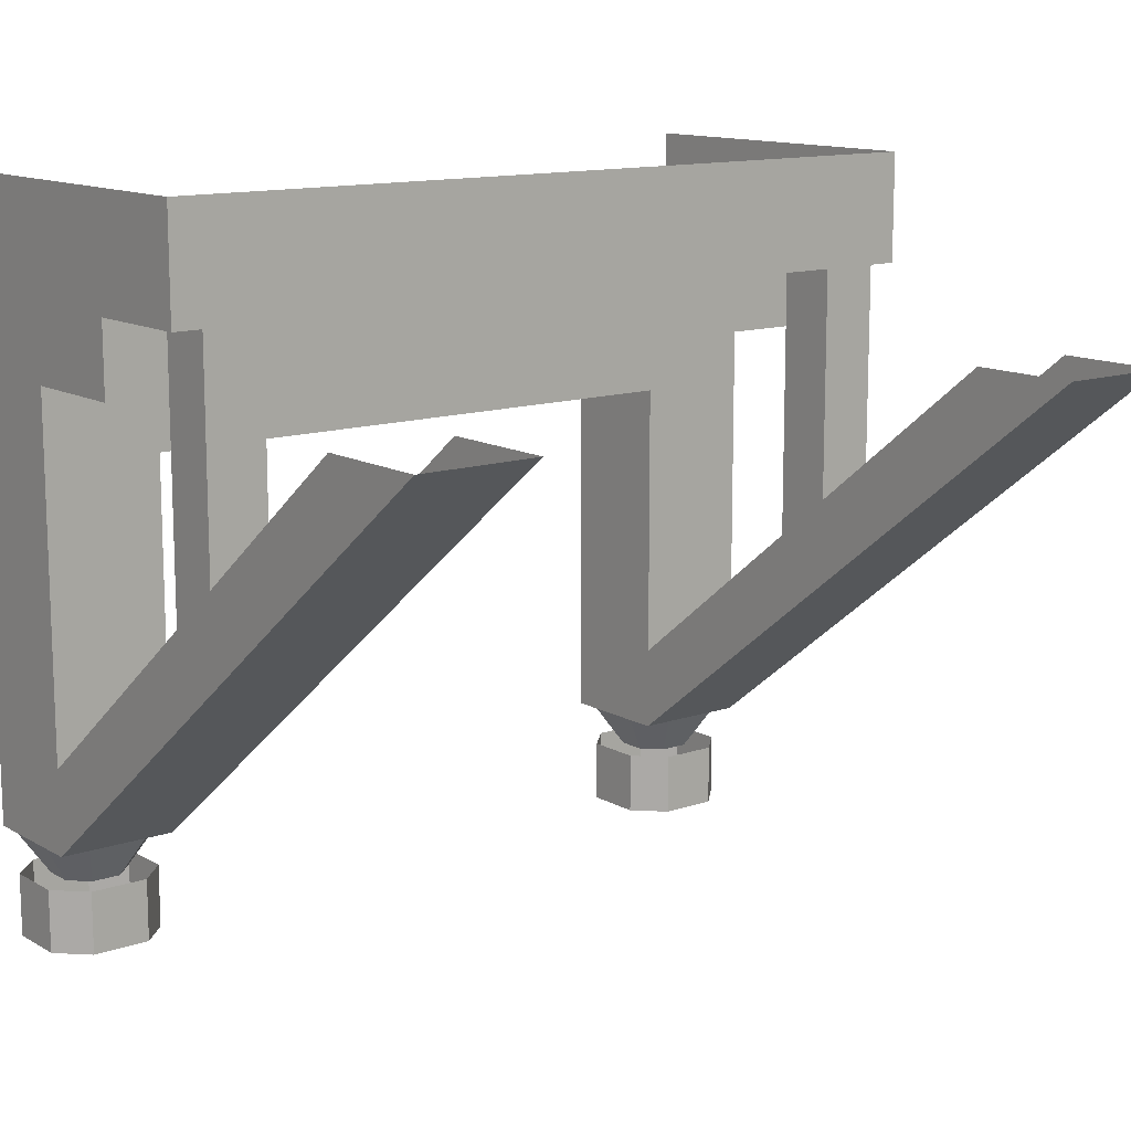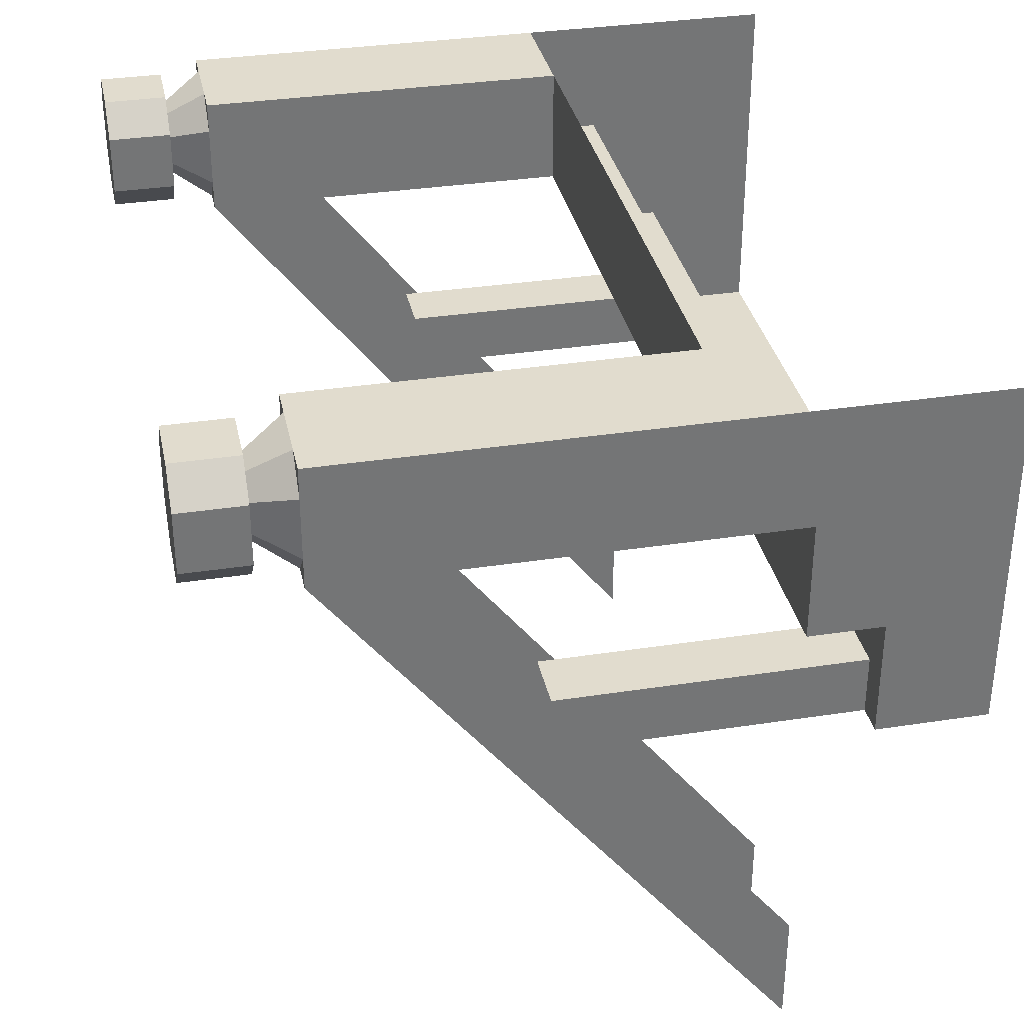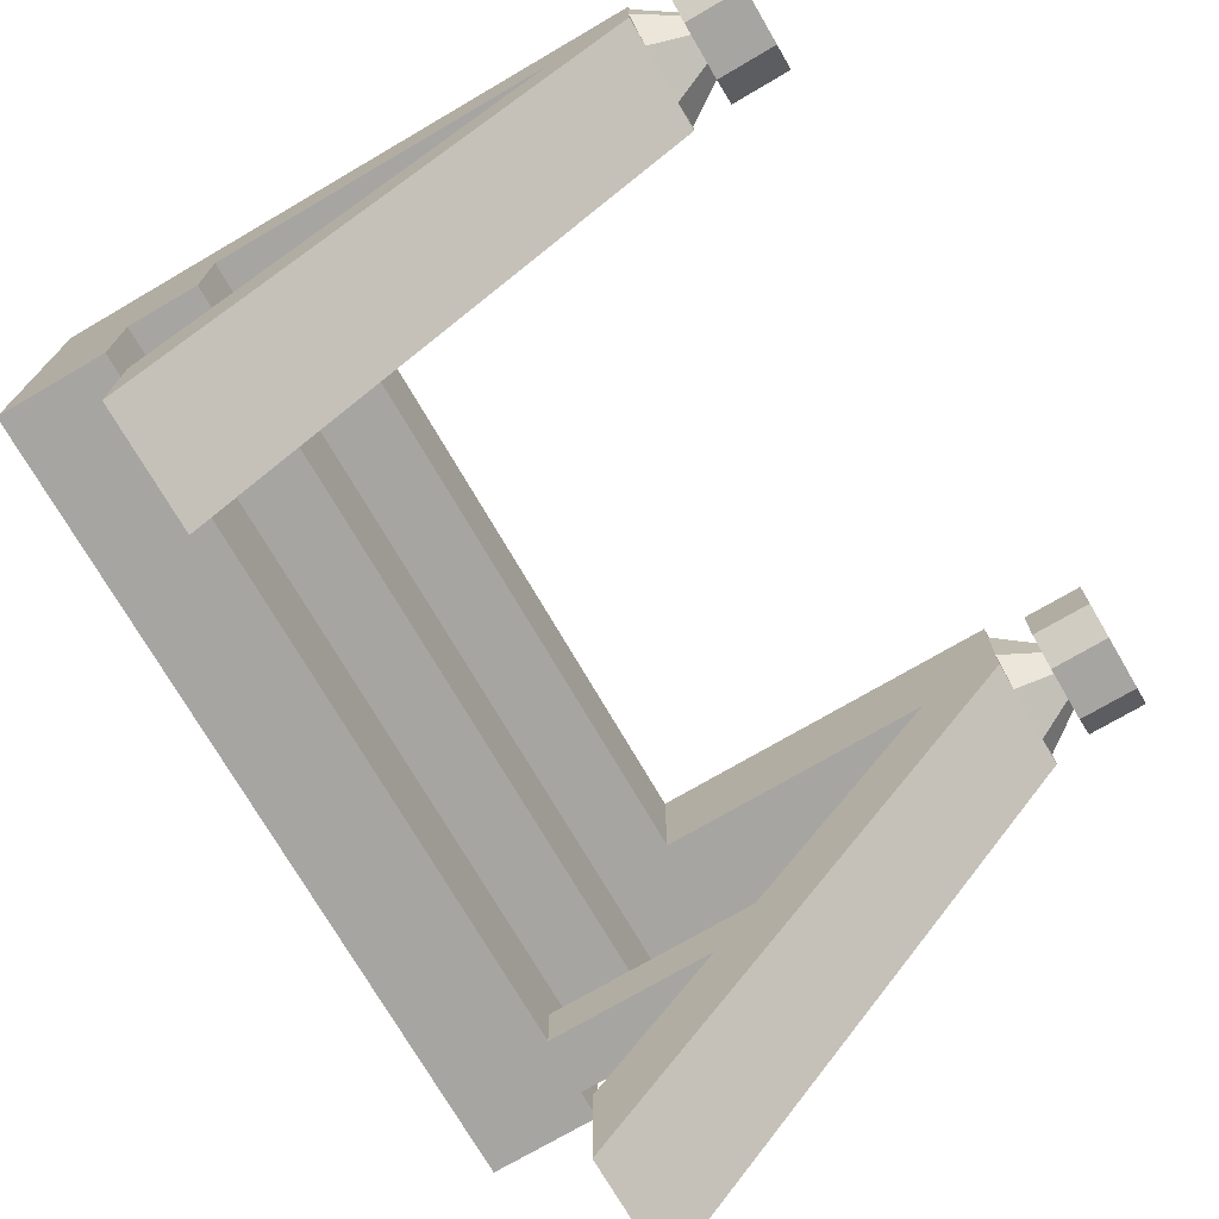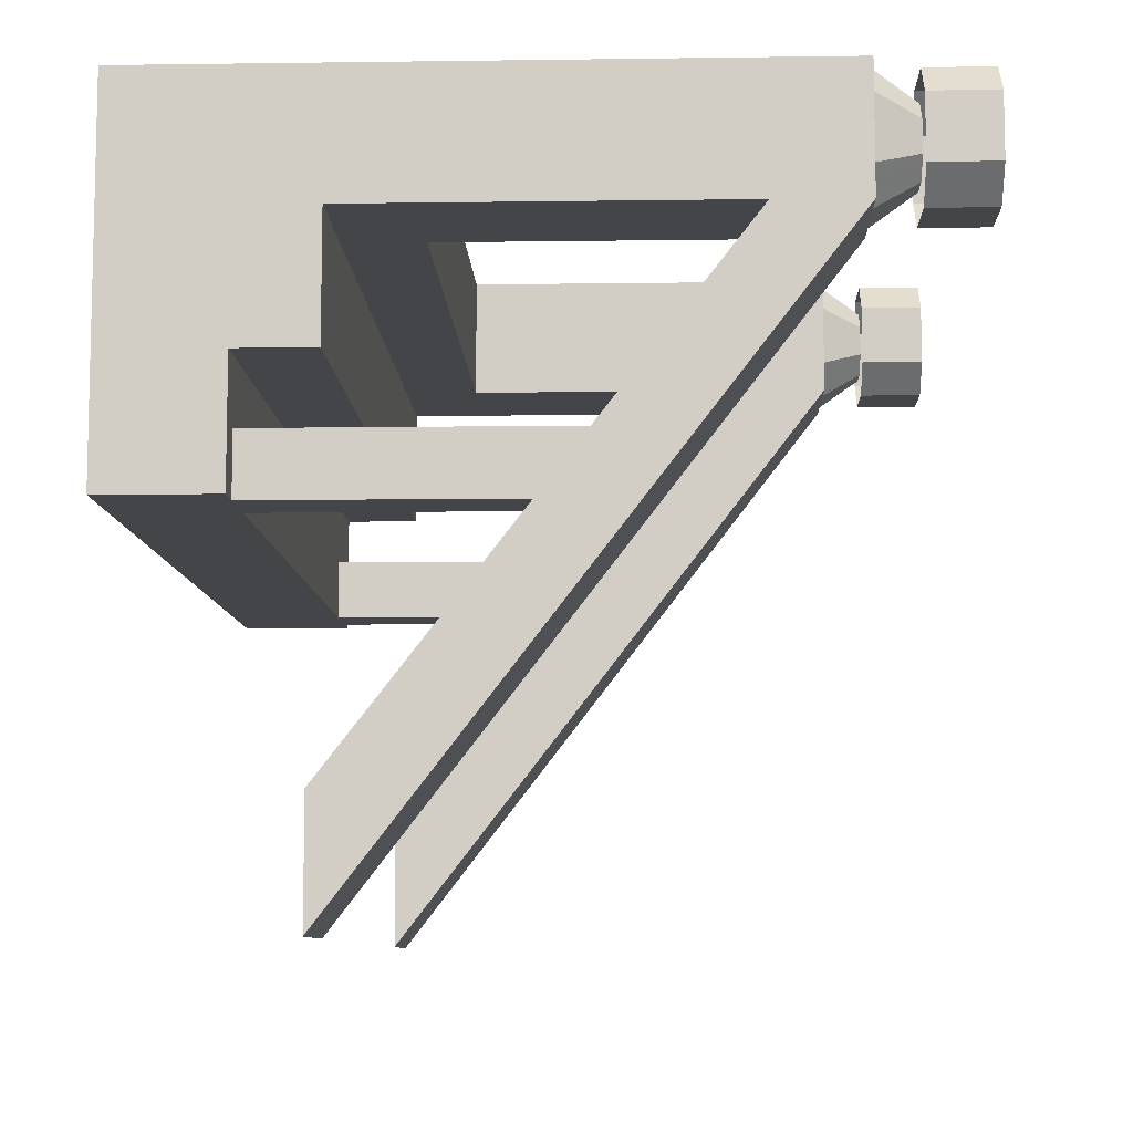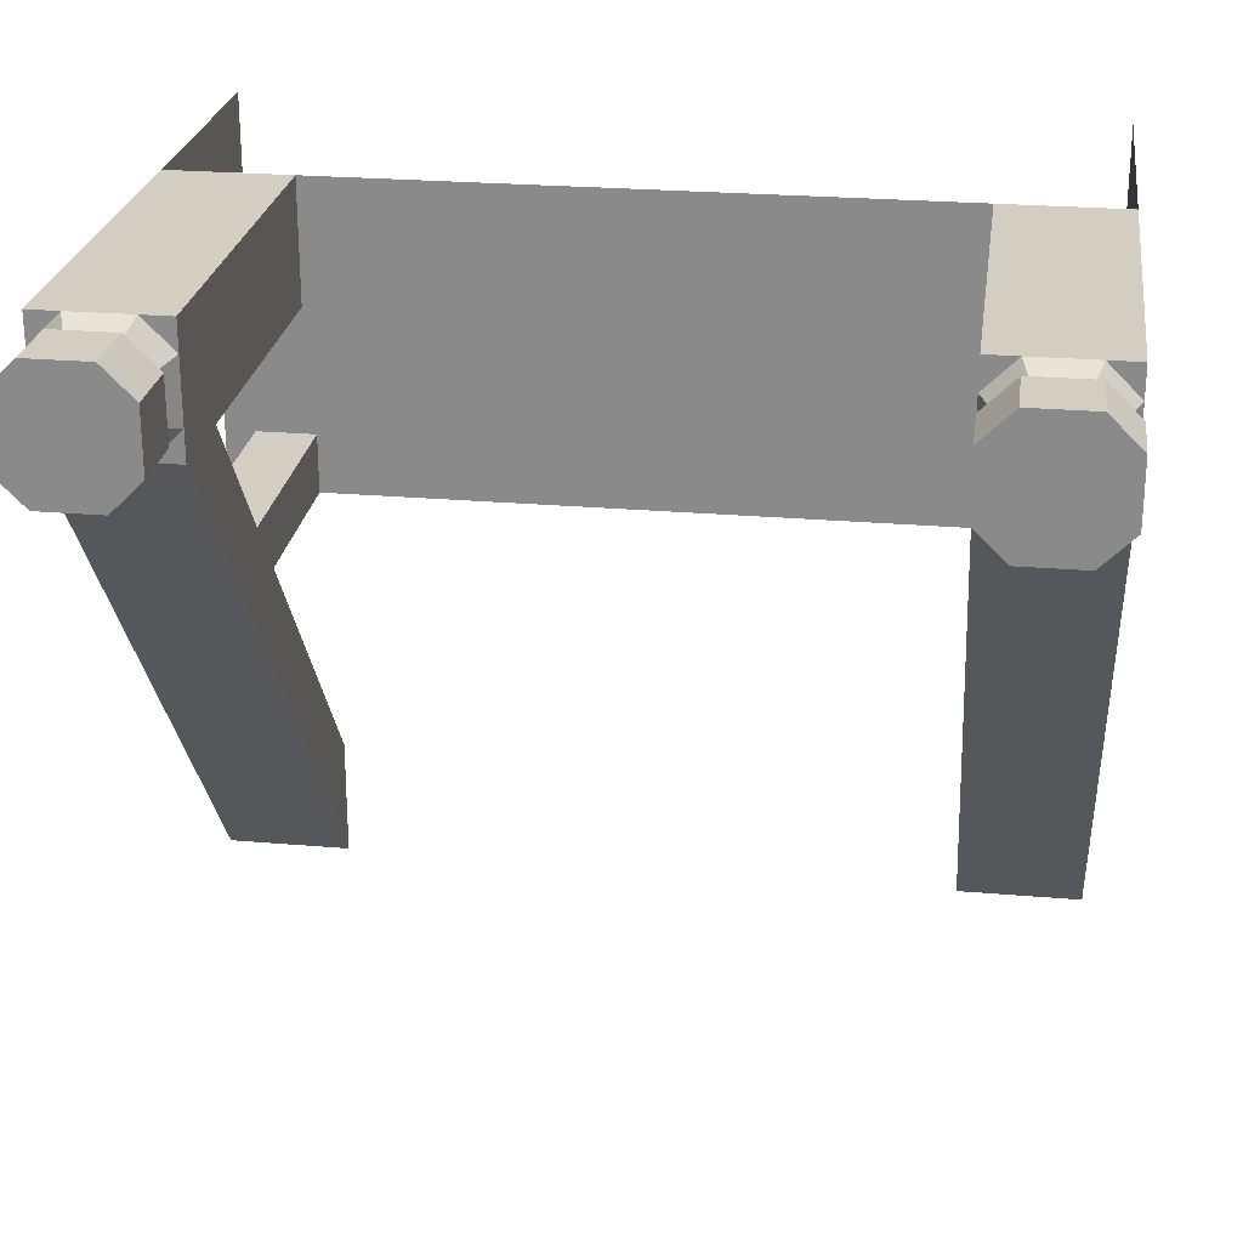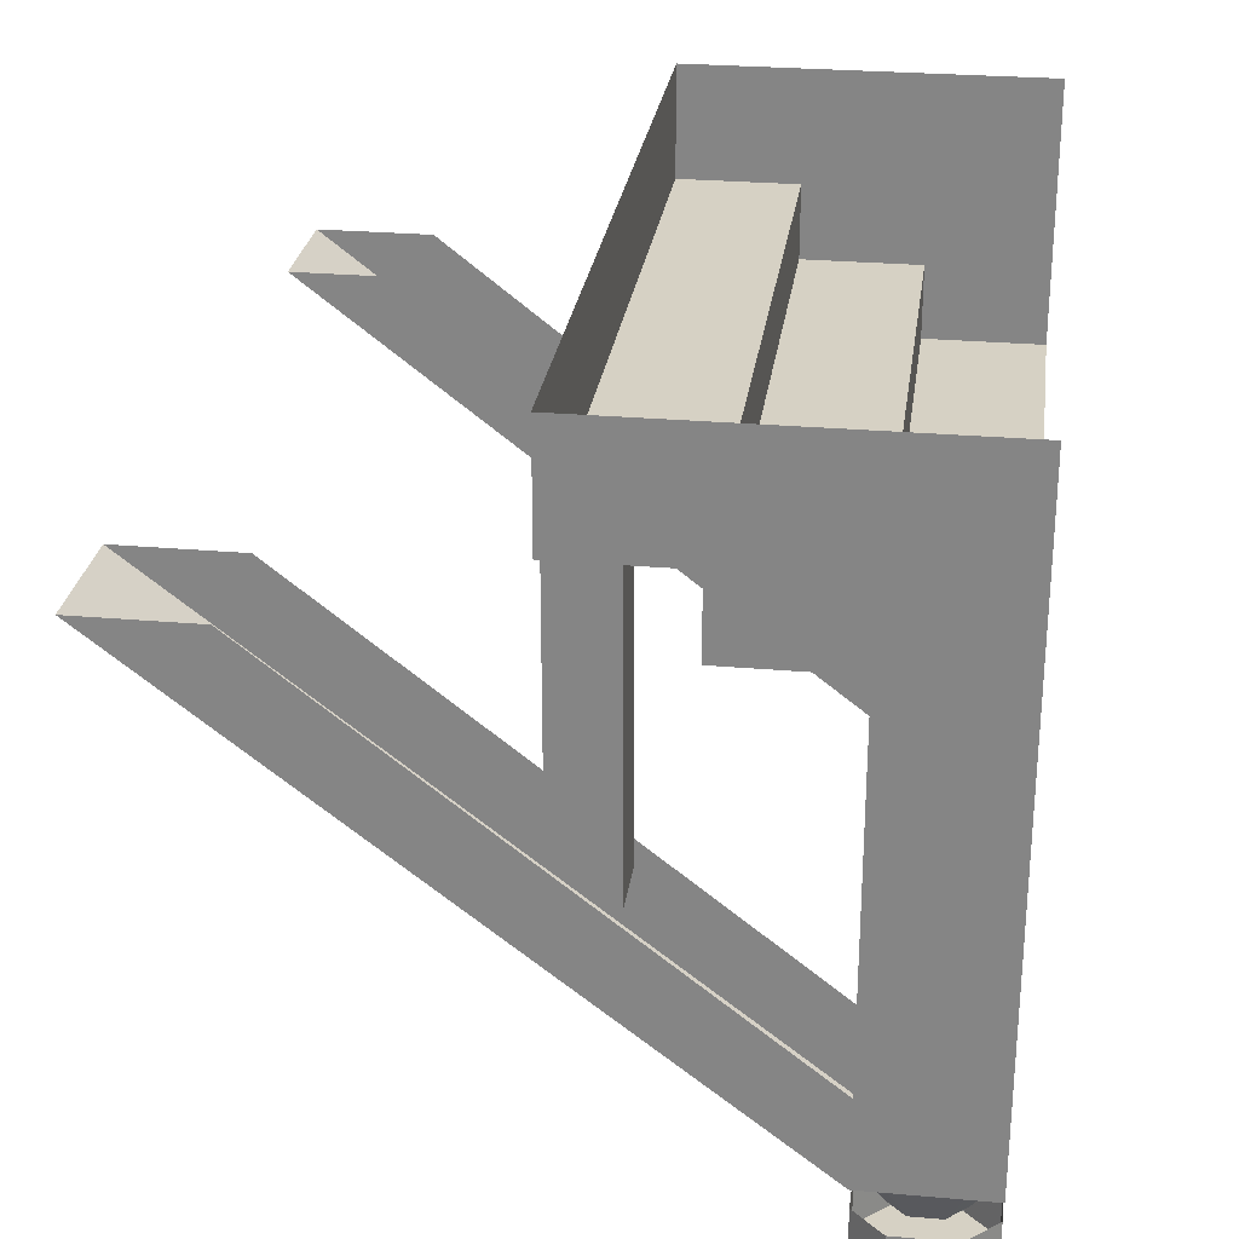
<metadata>
{"format":"obj","ext":"obj","renderer":"f3d","projection":"perspective","resolution":1024,"background":"white","views":[{"elev":12.8,"azim":142.0,"up":"+Y"},{"elev":34.0,"azim":78.2,"up":"+Z"},{"elev":-73.7,"azim":-59.7,"up":"+Z"},{"elev":-8.7,"azim":-87.9,"up":"+Z"},{"elev":25.0,"azim":8.0,"up":"+Z"},{"elev":27.0,"azim":-82.2,"up":"+Y"}]}
</metadata>
<code>
v 0.875 0.1562 0.75
v 0.875 0 0.75
v -0.875 0 0.75
v -0.875 0.1562 0.75
v 0.875 0.1562 0.5
v 0.875 0.3125 0.5
v 0.875 0.5469 0.75
v 0.875 0.5469 1
v 0.875 0 1
v -0.875 0 1
v -0.875 0.5469 0.75
v -0.875 0.5469 0.5
v -0.875 0.3125 0.5
v -0.875 0.1562 0.5
v 0.875 0.3125 0.25
v 0.875 0.5469 0.25
v 0.875 0.5469 0.5
v -0.875 0.3125 0.25
v -0.875 0.5469 0.25
v 0.625 -0.7812 1
v 0.875 -0.7812 1
v 0.625 0 1
v 0.625 -0.6016 0.75
v 0.625 -0.7812 0.75
v 0.875 -0.7812 0.75
v 0.875 -0.6016 0.75
v 0.625 0 0.75
v -0.875 -0.7812 1
v -0.625 -0.7812 1
v -0.625 0 1
v -0.875 -0.6016 0.75
v -0.875 -0.7812 0.75
v -0.625 -0.7812 0.75
v -0.625 -0.6016 0.75
v -0.625 0 0.75
v 0.6875 -0.3203 0.375
v 0.8125 -0.3203 0.375
v 0.8125 0.3125 0.375
v 0.6875 0.3125 0.375
v 0.6875 -0.2266 0.25
v 0.6875 0.3125 0.25
v 0.8125 -0.2266 0.25
v 0.8125 0.3125 0.25
v -0.8125 -0.3203 0.375
v -0.6875 -0.3203 0.375
v -0.6875 0.3125 0.375
v -0.8125 0.3125 0.375
v -0.8125 -0.2266 0.25
v -0.8125 0.3125 0.25
v -0.6875 -0.2266 0.25
v -0.6875 0.3125 0.25
v 0.625 0.1719 -0.2422
v 0.625 0.1719 -0.4844
v 0.875 0.1719 -0.4844
v 0.875 0.1719 -0.2422
v -0.875 0.1719 -0.2422
v -0.875 0.1719 -0.4844
v -0.625 0.1719 -0.4844
v -0.625 0.1719 -0.2422
v 0.6875 -1 0.75
v 0.625 -1 0.8125
v 0.625 -0.8672 0.8125
v 0.6875 -0.8672 0.75
v 0.8125 -1 0.75
v 0.625 -1 0.9375
v 0.625 -0.8672 0.9375
v 0.6875 -1 1
v 0.6875 -0.8672 1
v 0.8125 -1 1
v 0.8125 -0.8672 1
v 0.875 -1 0.9375
v 0.875 -0.8672 0.9375
v 0.875 -1 0.8125
v 0.875 -0.8672 0.8125
v 0.8125 -0.8672 0.75
v 0.7188 -0.8672 0.8047
v 0.6797 -0.8672 0.8438
v 0.625 -0.7812 0.8125
v 0.6875 -0.7812 0.75
v 0.7812 -0.8672 0.8047
v 0.8125 -0.7812 0.75
v 0.8203 -0.8672 0.8438
v 0.875 -0.7812 0.8125
v 0.8203 -0.8672 0.9062
v 0.875 -0.7812 0.9375
v 0.7812 -0.8672 0.9453
v 0.8125 -0.7812 1
v 0.7188 -0.8672 0.9453
v 0.6875 -0.7812 1
v 0.6797 -0.8672 0.9062
v 0.625 -0.7812 0.9375
v -0.8125 -1 0.75
v -0.875 -1 0.8125
v -0.875 -0.8672 0.8125
v -0.8125 -0.8672 0.75
v -0.6875 -1 0.75
v -0.875 -1 0.9375
v -0.875 -0.8672 0.9375
v -0.8125 -1 1
v -0.8125 -0.8672 1
v -0.6875 -1 1
v -0.6875 -0.8672 1
v -0.625 -1 0.9375
v -0.625 -0.8672 0.9375
v -0.625 -1 0.8125
v -0.625 -0.8672 0.8125
v -0.6875 -0.8672 0.75
v -0.7812 -0.8672 0.8047
v -0.8203 -0.8672 0.8438
v -0.875 -0.7812 0.8125
v -0.8125 -0.7812 0.75
v -0.7188 -0.8672 0.8047
v -0.6875 -0.7812 0.75
v -0.6797 -0.8672 0.8438
v -0.625 -0.7812 0.8125
v -0.6797 -0.8672 0.9062
v -0.625 -0.7812 0.9375
v -0.7188 -0.8672 0.9453
v -0.6875 -0.7812 1
v -0.7812 -0.8672 0.9453
v -0.8125 -0.7812 1
v -0.8203 -0.8672 0.9062
v -0.875 -0.7812 0.9375
v -0.875 0.5469 1
f 1 2 3
f 1 3 4
f 5 14 6
f 6 14 13
f 15 18 16
f 16 18 19
f 1 4 5
f 1 5 6
f 1 6 7
f 1 7 8
f 1 8 9
f 1 9 2
f 2 9 10
f 2 10 3
f 3 10 4
f 4 10 11
f 4 11 12
f 4 12 13
f 4 13 14
f 4 14 5
f 6 13 15
f 6 15 16
f 6 16 17
f 6 17 7
f 15 13 18
f 19 18 12
f 12 18 13
f 10 124 11
f 20 21 9
f 20 9 22
f 20 22 23
f 20 23 24
f 20 24 25
f 20 25 21
f 21 25 26
f 21 26 2
f 21 2 9
f 26 23 27
f 26 27 2
f 23 22 27
f 28 29 30
f 28 30 10
f 28 10 31
f 28 31 32
f 28 32 33
f 28 33 29
f 29 33 34
f 29 34 35
f 29 35 30
f 34 31 3
f 34 3 35
f 31 10 3
f 36 37 38
f 36 38 39
f 36 39 40
f 40 39 41
f 40 41 42
f 42 41 43
f 42 43 37
f 37 43 38
f 44 45 46
f 44 46 47
f 44 47 48
f 48 47 49
f 48 49 50
f 50 49 51
f 50 51 45
f 45 51 46
f 52 53 24
f 52 24 23
f 54 25 24
f 54 24 53
f 25 54 55
f 25 55 26
f 56 57 32
f 56 32 31
f 58 33 32
f 58 32 57
f 33 58 59
f 33 59 34
f 60 61 62
f 60 62 63
f 60 63 64
f 60 64 65
f 60 65 61
f 61 65 66
f 61 66 62
f 65 67 68
f 65 68 66
f 67 69 70
f 67 70 68
f 69 71 72
f 69 72 70
f 71 73 74
f 71 74 72
f 73 64 75
f 73 75 74
f 64 63 75
f 76 77 78
f 76 78 79
f 76 79 80
f 80 79 81
f 80 81 82
f 82 81 83
f 82 83 84
f 84 83 85
f 84 85 86
f 86 85 87
f 86 87 88
f 88 87 89
f 88 89 90
f 90 89 91
f 90 91 77
f 77 91 78
f 92 93 94
f 92 94 95
f 92 95 96
f 92 96 97
f 92 97 93
f 93 97 98
f 93 98 94
f 97 99 100
f 97 100 98
f 99 101 102
f 99 102 100
f 101 103 104
f 101 104 102
f 103 105 106
f 103 106 104
f 105 96 107
f 105 107 106
f 96 95 107
f 108 109 110
f 108 110 111
f 108 111 112
f 112 111 113
f 112 113 114
f 114 113 115
f 114 115 116
f 116 115 117
f 116 117 118
f 118 117 119
f 118 119 120
f 120 119 121
f 120 121 122
f 122 121 123
f 122 123 109
f 109 123 110
f 65 64 73
f 65 73 71
f 65 71 69
f 65 69 67
f 97 96 105
f 97 105 103
f 97 103 101
f 97 101 99

</code>
